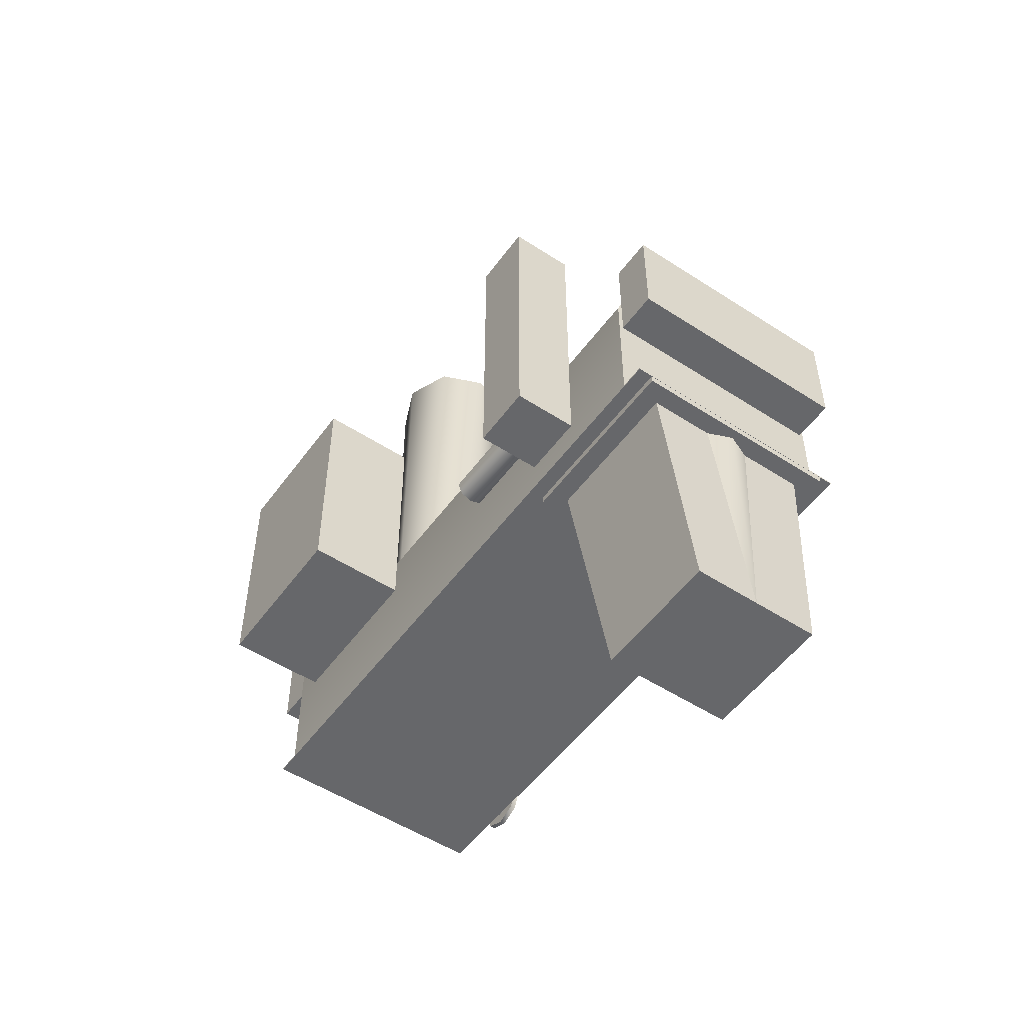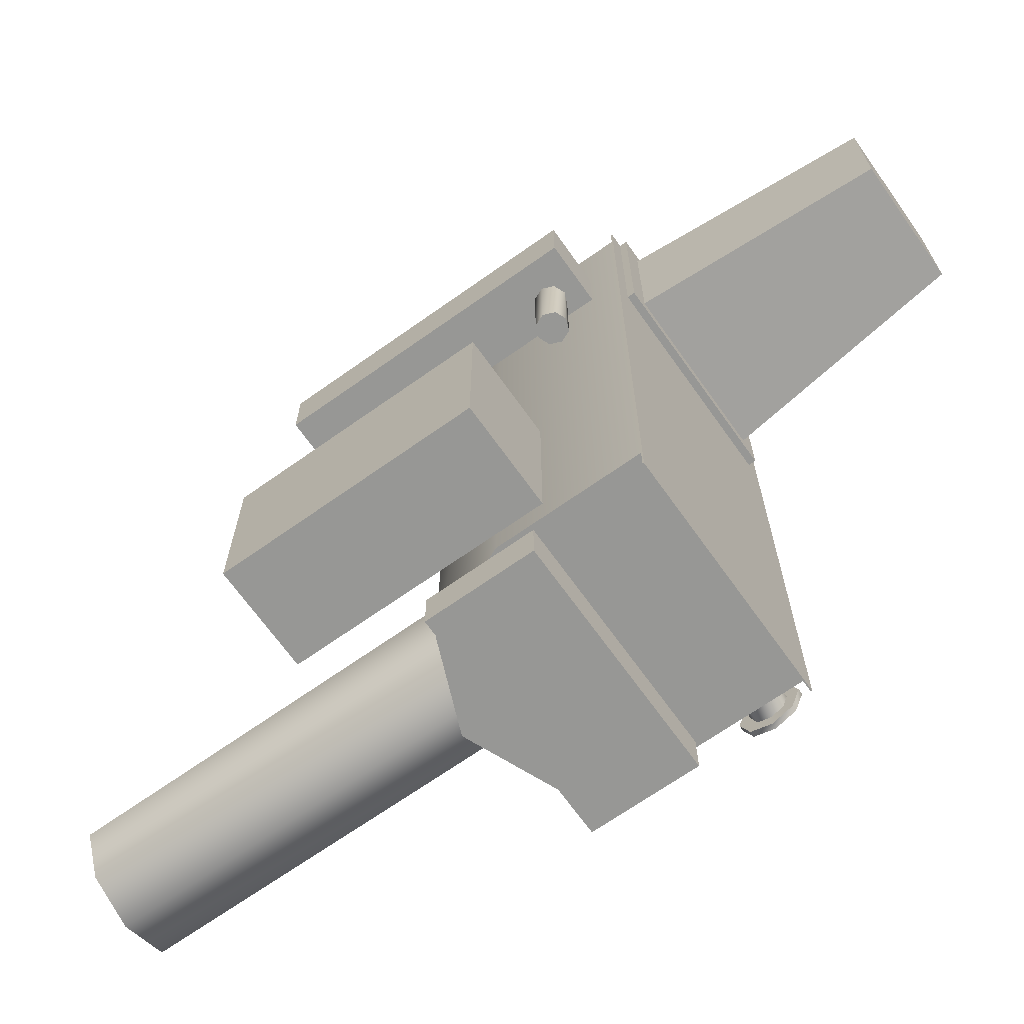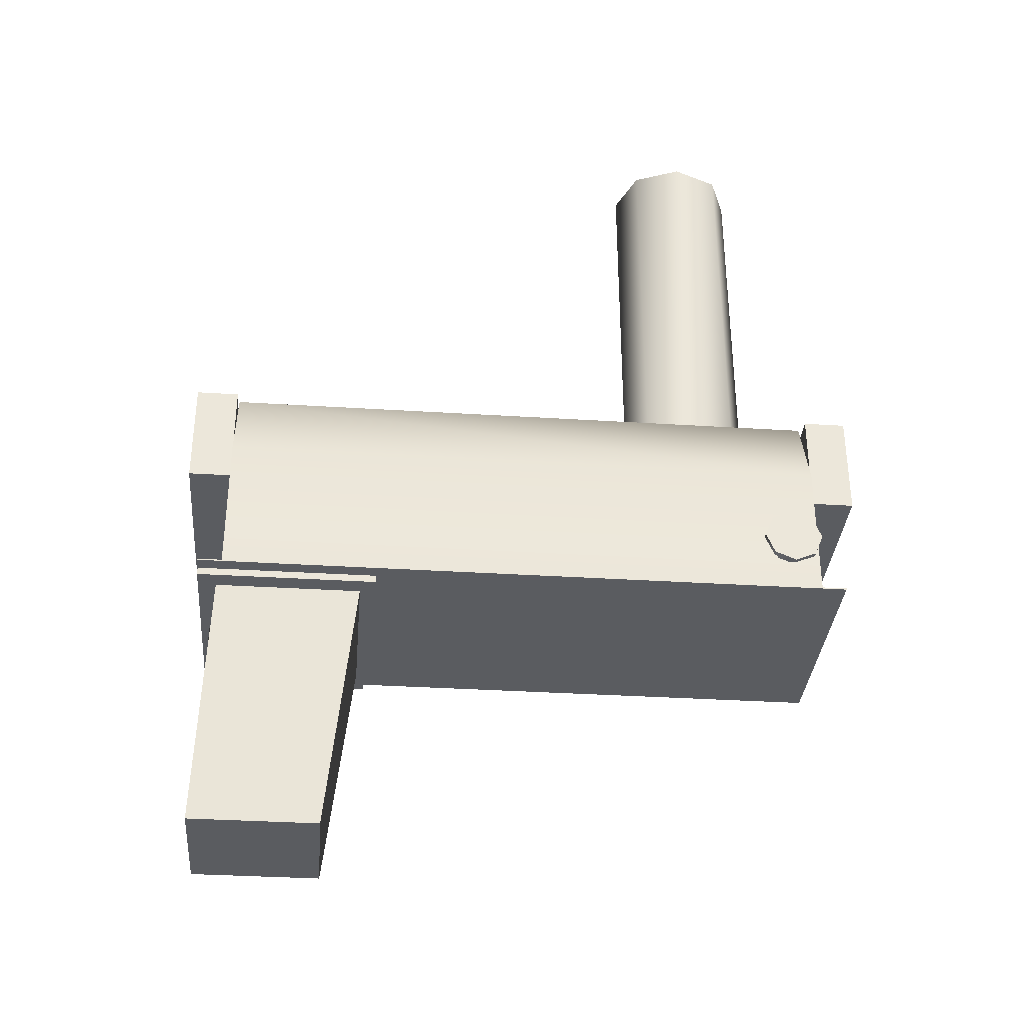
<metadata>
{"format":"obj","ext":"obj","renderer":"f3d","projection":"perspective","resolution":1024,"background":"white","views":[{"elev":-52.1,"azim":-35.1,"up":"+Y"},{"elev":-68.1,"azim":-54.6,"up":"+Z"},{"elev":-34.2,"azim":85.1,"up":"+Y"}]}
</metadata>
<code>
o _Geometry_0
v 1.943e+04 27000 -8357
v 2.057e+04 27000 -8357
v 2.057e+04 27000 -5220
v 1.943e+04 27000 -5220
v 1.943e+04 2.701e+04 -5220
v 1.943e+04 2.701e+04 -8357
v 2.057e+04 2.701e+04 -5220
v 2.057e+04 2.701e+04 -8357
v 2.066e+04 2.732e+04 -7994
v 2.066e+04 2.737e+04 -8093
v 2.066e+04 2.732e+04 -8192
v 2.066e+04 2.723e+04 -8233
v 2.066e+04 2.713e+04 -8192
v 2.066e+04 2.709e+04 -8093
v 2.066e+04 2.713e+04 -7994
v 2.066e+04 2.723e+04 -7954
v 2.069e+04 2.723e+04 -7954
v 2.069e+04 2.713e+04 -7994
v 2.069e+04 2.709e+04 -8093
v 2.069e+04 2.713e+04 -8192
v 2.069e+04 2.723e+04 -8233
v 2.069e+04 2.732e+04 -8192
v 2.069e+04 2.737e+04 -8093
v 2.069e+04 2.732e+04 -7994
v 2.057e+04 2.729e+04 -8034
v 2.057e+04 2.731e+04 -8093
v 2.057e+04 2.729e+04 -8153
v 2.057e+04 2.723e+04 -8177
v 2.057e+04 2.717e+04 -8153
v 2.057e+04 2.714e+04 -8093
v 2.057e+04 2.717e+04 -8034
v 2.057e+04 2.723e+04 -8009
v 2.066e+04 2.723e+04 -8009
v 2.066e+04 2.717e+04 -8034
v 2.066e+04 2.714e+04 -8093
v 2.066e+04 2.717e+04 -8153
v 2.066e+04 2.723e+04 -8177
v 2.066e+04 2.729e+04 -8153
v 2.066e+04 2.731e+04 -8093
v 2.066e+04 2.729e+04 -8034
v 1.943e+04 2.701e+04 -8239
v 2.057e+04 2.701e+04 -8239
v 2.057e+04 2.701e+04 -5337
v 1.943e+04 2.701e+04 -5337
v 1.943e+04 2.767e+04 -5337
v 1.943e+04 2.767e+04 -8239
v 2.057e+04 2.767e+04 -5337
v 2.057e+04 2.767e+04 -8239
v 2.04e+04 2.727e+04 -8239
v 2e+04 2.71e+04 -8239
v 1.96e+04 2.727e+04 -8239
v 1.96e+04 2.808e+04 -8239
v 2e+04 2.824e+04 -8239
v 2.04e+04 2.808e+04 -8239
v 2.04e+04 2.808e+04 -5337
v 2e+04 2.824e+04 -5337
v 1.96e+04 2.808e+04 -5337
v 1.96e+04 2.727e+04 -5337
v 2e+04 2.71e+04 -5337
v 2.04e+04 2.727e+04 -5337
v 2.022e+04 2.997e+04 -7922
v 2e+04 2.997e+04 -8014
v 1.978e+04 2.997e+04 -7922
v 1.969e+04 2.997e+04 -7700
v 1.978e+04 2.997e+04 -7478
v 2e+04 2.997e+04 -7386
v 2.022e+04 2.997e+04 -7478
v 2.031e+04 2.997e+04 -7700
v 2.031e+04 2.791e+04 -7700
v 2.022e+04 2.791e+04 -7478
v 2e+04 2.791e+04 -7386
v 1.978e+04 2.791e+04 -7478
v 1.969e+04 2.791e+04 -7700
v 1.978e+04 2.791e+04 -7922
v 2e+04 2.791e+04 -8014
v 2.022e+04 2.791e+04 -7922
v 1.945e+04 2.751e+04 -5337
v 2.055e+04 2.751e+04 -5337
v 2.055e+04 2.751e+04 -5137
v 1.945e+04 2.751e+04 -5137
v 1.945e+04 2.801e+04 -5137
v 1.945e+04 2.801e+04 -5337
v 2.055e+04 2.801e+04 -5137
v 2.055e+04 2.801e+04 -5337
v 1.945e+04 2.751e+04 -8439
v 2.055e+04 2.751e+04 -8439
v 2.055e+04 2.751e+04 -8239
v 1.945e+04 2.751e+04 -8239
v 1.945e+04 2.801e+04 -8239
v 1.945e+04 2.801e+04 -8439
v 2.055e+04 2.801e+04 -8239
v 2.055e+04 2.801e+04 -8439
v 1.95e+04 2.696e+04 -6075
v 2.05e+04 2.696e+04 -6075
v 2.05e+04 2.696e+04 -5221
v 1.95e+04 2.696e+04 -5221
v 1.95e+04 2.7e+04 -5221
v 1.95e+04 2.7e+04 -6075
v 2.05e+04 2.7e+04 -5221
v 2.05e+04 2.7e+04 -6075
v 1.97e+04 2.578e+04 -5871
v 2.031e+04 2.578e+04 -5871
v 2.031e+04 2.578e+04 -5261
v 1.97e+04 2.578e+04 -5261
v 1.959e+04 2.696e+04 -5307
v 1.959e+04 2.696e+04 -5999
v 2.041e+04 2.696e+04 -5307
v 2.041e+04 2.696e+04 -5999
v 2.022e+04 2.696e+04 -5782
v 20000 2.696e+04 -5871
v 1.978e+04 2.696e+04 -5782
v 19695 2.696e+04 -5566
v 1.978e+04 2.696e+04 -5350
v 20000 2.696e+04 -5261
v 2.022e+04 2.696e+04 -5350
v 20305 2.696e+04 -5566
v 20305 2.578e+04 -5566
v 2.022e+04 2.578e+04 -5350
v 20000 2.578e+04 -5261
v 1.978e+04 2.578e+04 -5350
v 19695 2.578e+04 -5566
v 1.978e+04 2.578e+04 -5782
v 20000 2.578e+04 -5871
v 2.022e+04 2.578e+04 -5782
v 1.912e+04 2.714e+04 -6037
v 1.942e+04 2.714e+04 -6037
v 1.942e+04 2.714e+04 -5737
v 1.912e+04 2.714e+04 -5737
v 1.912e+04 2.862e+04 -5737
v 1.912e+04 2.862e+04 -6037
v 1.942e+04 2.862e+04 -5737
v 1.942e+04 2.862e+04 -6037
v 1.938e+04 2.725e+04 -6437
v 1.932e+04 2.723e+04 -6437
v 1.927e+04 2.725e+04 -6437
v 1.925e+04 2.73e+04 -6437
v 1.927e+04 2.736e+04 -6437
v 1.932e+04 2.738e+04 -6437
v 1.938e+04 2.736e+04 -6437
v 1.94e+04 2.73e+04 -6437
v 1.94e+04 2.73e+04 -6037
v 1.938e+04 2.736e+04 -6037
v 1.932e+04 2.738e+04 -6037
v 1.927e+04 2.736e+04 -6037
v 1.925e+04 2.73e+04 -6037
v 1.927e+04 2.725e+04 -6037
v 1.932e+04 2.723e+04 -6037
v 1.938e+04 2.725e+04 -6037
v 1.895e+04 2.745e+04 -8100
v 1.943e+04 2.745e+04 -8100
v 1.943e+04 2.745e+04 -7300
v 1.895e+04 2.745e+04 -7300
v 1.895e+04 2.863e+04 -7300
v 1.895e+04 2.863e+04 -8100
v 1.943e+04 2.863e+04 -7300
v 1.943e+04 2.863e+04 -8100
v 1.943e+04 27000 -8357
v 1.943e+04 27000 -8357
v 2.057e+04 27000 -8357
v 2.057e+04 27000 -8357
v 2.057e+04 27000 -5220
v 2.057e+04 27000 -5220
v 1.943e+04 27000 -5220
v 1.943e+04 27000 -5220
v 1.943e+04 2.701e+04 -5220
v 1.943e+04 2.701e+04 -5220
v 1.943e+04 2.701e+04 -8357
v 1.943e+04 2.701e+04 -8357
v 2.057e+04 2.701e+04 -5220
v 2.057e+04 2.701e+04 -5220
v 2.057e+04 2.701e+04 -8357
v 2.057e+04 2.701e+04 -8357
v 2.066e+04 2.732e+04 -7994
v 2.066e+04 2.737e+04 -8093
v 2.066e+04 2.732e+04 -8192
v 2.066e+04 2.723e+04 -8233
v 2.066e+04 2.713e+04 -8192
v 2.066e+04 2.709e+04 -8093
v 2.066e+04 2.713e+04 -7994
v 2.066e+04 2.723e+04 -7954
v 2.069e+04 2.723e+04 -7954
v 2.069e+04 2.713e+04 -7994
v 2.069e+04 2.709e+04 -8093
v 2.069e+04 2.713e+04 -8192
v 2.069e+04 2.723e+04 -8233
v 2.069e+04 2.732e+04 -8192
v 2.069e+04 2.737e+04 -8093
v 2.069e+04 2.732e+04 -7994
v 2.057e+04 2.729e+04 -8034
v 2.057e+04 2.731e+04 -8093
v 2.057e+04 2.729e+04 -8153
v 2.057e+04 2.723e+04 -8177
v 2.057e+04 2.717e+04 -8153
v 2.057e+04 2.714e+04 -8093
v 2.057e+04 2.717e+04 -8034
v 2.057e+04 2.723e+04 -8009
v 2.066e+04 2.723e+04 -8009
v 2.066e+04 2.717e+04 -8034
v 2.066e+04 2.714e+04 -8093
v 2.066e+04 2.717e+04 -8153
v 2.066e+04 2.723e+04 -8177
v 2.066e+04 2.729e+04 -8153
v 2.066e+04 2.731e+04 -8093
v 2.066e+04 2.729e+04 -8034
v 1.943e+04 2.701e+04 -8239
v 1.943e+04 2.701e+04 -8239
v 2.057e+04 2.701e+04 -8239
v 2.057e+04 2.701e+04 -8239
v 2.057e+04 2.701e+04 -5337
v 2.057e+04 2.701e+04 -5337
v 1.943e+04 2.701e+04 -5337
v 1.943e+04 2.701e+04 -5337
v 1.943e+04 2.767e+04 -5337
v 1.943e+04 2.767e+04 -5337
v 1.943e+04 2.767e+04 -5337
v 1.943e+04 2.767e+04 -5337
v 1.943e+04 2.767e+04 -8239
v 1.943e+04 2.767e+04 -8239
v 1.943e+04 2.767e+04 -8239
v 1.943e+04 2.767e+04 -8239
v 2.057e+04 2.767e+04 -5337
v 2.057e+04 2.767e+04 -5337
v 2.057e+04 2.767e+04 -5337
v 2.057e+04 2.767e+04 -5337
v 2.057e+04 2.767e+04 -8239
v 2.057e+04 2.767e+04 -8239
v 2.057e+04 2.767e+04 -8239
v 2.057e+04 2.767e+04 -8239
v 2.04e+04 2.727e+04 -8239
v 2e+04 2.71e+04 -8239
v 1.96e+04 2.727e+04 -8239
v 1.96e+04 2.808e+04 -8239
v 2e+04 2.824e+04 -8239
v 2.04e+04 2.808e+04 -8239
v 2.04e+04 2.808e+04 -5337
v 2e+04 2.824e+04 -5337
v 1.96e+04 2.808e+04 -5337
v 1.96e+04 2.727e+04 -5337
v 2e+04 2.71e+04 -5337
v 2.04e+04 2.727e+04 -5337
v 2.022e+04 2.997e+04 -7922
v 2e+04 2.997e+04 -8014
v 1.978e+04 2.997e+04 -7922
v 1.969e+04 2.997e+04 -7700
v 1.978e+04 2.997e+04 -7478
v 2e+04 2.997e+04 -7386
v 2.022e+04 2.997e+04 -7478
v 2.031e+04 2.997e+04 -7700
v 2.031e+04 2.791e+04 -7700
v 2.022e+04 2.791e+04 -7478
v 2e+04 2.791e+04 -7386
v 1.978e+04 2.791e+04 -7478
v 1.969e+04 2.791e+04 -7700
v 1.978e+04 2.791e+04 -7922
v 2e+04 2.791e+04 -8014
v 2.022e+04 2.791e+04 -7922
v 1.945e+04 2.751e+04 -5337
v 1.945e+04 2.751e+04 -5337
v 2.055e+04 2.751e+04 -5337
v 2.055e+04 2.751e+04 -5337
v 2.055e+04 2.751e+04 -5137
v 2.055e+04 2.751e+04 -5137
v 1.945e+04 2.751e+04 -5137
v 1.945e+04 2.751e+04 -5137
v 1.945e+04 2.801e+04 -5137
v 1.945e+04 2.801e+04 -5137
v 1.945e+04 2.801e+04 -5337
v 1.945e+04 2.801e+04 -5337
v 2.055e+04 2.801e+04 -5137
v 2.055e+04 2.801e+04 -5137
v 2.055e+04 2.801e+04 -5337
v 2.055e+04 2.801e+04 -5337
v 1.945e+04 2.751e+04 -8439
v 1.945e+04 2.751e+04 -8439
v 2.055e+04 2.751e+04 -8439
v 2.055e+04 2.751e+04 -8439
v 2.055e+04 2.751e+04 -8239
v 2.055e+04 2.751e+04 -8239
v 1.945e+04 2.751e+04 -8239
v 1.945e+04 2.751e+04 -8239
v 1.945e+04 2.801e+04 -8239
v 1.945e+04 2.801e+04 -8239
v 1.945e+04 2.801e+04 -8439
v 1.945e+04 2.801e+04 -8439
v 2.055e+04 2.801e+04 -8239
v 2.055e+04 2.801e+04 -8239
v 2.055e+04 2.801e+04 -8439
v 2.055e+04 2.801e+04 -8439
v 1.95e+04 2.696e+04 -6075
v 1.95e+04 2.696e+04 -6075
v 2.05e+04 2.696e+04 -6075
v 2.05e+04 2.696e+04 -6075
v 2.05e+04 2.696e+04 -5221
v 2.05e+04 2.696e+04 -5221
v 1.95e+04 2.696e+04 -5221
v 1.95e+04 2.696e+04 -5221
v 1.95e+04 2.7e+04 -5221
v 1.95e+04 2.7e+04 -5221
v 1.95e+04 2.7e+04 -6075
v 1.95e+04 2.7e+04 -6075
v 2.05e+04 2.7e+04 -5221
v 2.05e+04 2.7e+04 -5221
v 2.05e+04 2.7e+04 -6075
v 2.05e+04 2.7e+04 -6075
v 1.97e+04 2.578e+04 -5871
v 1.97e+04 2.578e+04 -5871
v 2.031e+04 2.578e+04 -5871
v 2.031e+04 2.578e+04 -5871
v 2.031e+04 2.578e+04 -5261
v 2.031e+04 2.578e+04 -5261
v 1.97e+04 2.578e+04 -5261
v 1.97e+04 2.578e+04 -5261
v 1.959e+04 2.696e+04 -5307
v 1.959e+04 2.696e+04 -5307
v 1.959e+04 2.696e+04 -5999
v 1.959e+04 2.696e+04 -5999
v 2.041e+04 2.696e+04 -5307
v 2.041e+04 2.696e+04 -5307
v 2.041e+04 2.696e+04 -5999
v 2.041e+04 2.696e+04 -5999
v 2.022e+04 2.696e+04 -5782
v 20000 2.696e+04 -5871
v 1.978e+04 2.696e+04 -5782
v 19695 2.696e+04 -5566
v 1.978e+04 2.696e+04 -5350
v 20000 2.696e+04 -5261
v 2.022e+04 2.696e+04 -5350
v 20305 2.696e+04 -5566
v 20305 2.578e+04 -5566
v 2.022e+04 2.578e+04 -5350
v 20000 2.578e+04 -5261
v 1.978e+04 2.578e+04 -5350
v 19695 2.578e+04 -5566
v 1.978e+04 2.578e+04 -5782
v 20000 2.578e+04 -5871
v 2.022e+04 2.578e+04 -5782
v 1.912e+04 2.714e+04 -6037
v 1.912e+04 2.714e+04 -6037
v 1.942e+04 2.714e+04 -6037
v 1.942e+04 2.714e+04 -6037
v 1.942e+04 2.714e+04 -5737
v 1.942e+04 2.714e+04 -5737
v 1.912e+04 2.714e+04 -5737
v 1.912e+04 2.714e+04 -5737
v 1.912e+04 2.862e+04 -5737
v 1.912e+04 2.862e+04 -5737
v 1.912e+04 2.862e+04 -6037
v 1.912e+04 2.862e+04 -6037
v 1.942e+04 2.862e+04 -5737
v 1.942e+04 2.862e+04 -5737
v 1.942e+04 2.862e+04 -6037
v 1.942e+04 2.862e+04 -6037
v 1.938e+04 2.725e+04 -6437
v 1.932e+04 2.723e+04 -6437
v 1.927e+04 2.725e+04 -6437
v 1.925e+04 2.73e+04 -6437
v 1.927e+04 2.736e+04 -6437
v 1.932e+04 2.738e+04 -6437
v 1.938e+04 2.736e+04 -6437
v 1.94e+04 2.73e+04 -6437
v 1.94e+04 2.73e+04 -6037
v 1.938e+04 2.736e+04 -6037
v 1.932e+04 2.738e+04 -6037
v 1.927e+04 2.736e+04 -6037
v 1.925e+04 2.73e+04 -6037
v 1.927e+04 2.725e+04 -6037
v 1.932e+04 2.723e+04 -6037
v 1.938e+04 2.725e+04 -6037
v 1.895e+04 2.745e+04 -8100
v 1.895e+04 2.745e+04 -8100
v 1.943e+04 2.745e+04 -8100
v 1.943e+04 2.745e+04 -8100
v 1.943e+04 2.745e+04 -7300
v 1.943e+04 2.745e+04 -7300
v 1.895e+04 2.745e+04 -7300
v 1.895e+04 2.745e+04 -7300
v 1.895e+04 2.863e+04 -7300
v 1.895e+04 2.863e+04 -7300
v 1.895e+04 2.863e+04 -8100
v 1.895e+04 2.863e+04 -8100
v 1.943e+04 2.863e+04 -7300
v 1.943e+04 2.863e+04 -7300
v 1.943e+04 2.863e+04 -8100
v 1.943e+04 2.863e+04 -8100
f 157 159 161
f 157 161 163
f 1 164 165
f 1 165 167
f 4 3 169
f 4 169 166
f 162 2 171
f 162 171 170
f 160 158 168
f 160 168 172
f 6 5 7
f 6 7 8
f 173 174 175
f 173 175 176
f 173 176 177
f 173 177 178
f 173 178 179
f 173 179 180
f 181 182 183
f 181 183 184
f 181 184 185
f 181 185 186
f 181 186 187
f 181 187 188
f 16 15 18
f 16 18 17
f 15 14 19
f 15 19 18
f 14 13 20
f 14 20 19
f 13 12 21
f 13 21 20
f 12 11 22
f 12 22 21
f 11 10 23
f 11 23 22
f 10 9 24
f 10 24 23
f 9 16 17
f 9 17 24
f 189 190 191
f 189 191 192
f 189 192 193
f 189 193 194
f 189 194 195
f 189 195 196
f 197 198 199
f 197 199 200
f 197 200 201
f 197 201 202
f 197 202 203
f 197 203 204
f 32 31 34
f 32 34 33
f 31 30 35
f 31 35 34
f 30 29 36
f 30 36 35
f 29 28 37
f 29 37 36
f 28 27 38
f 28 38 37
f 27 26 39
f 27 39 38
f 26 25 40
f 26 40 39
f 25 32 33
f 25 33 40
f 205 207 209
f 205 209 211
f 41 212 213
f 41 213 217
f 44 43 221
f 44 221 214
f 210 42 225
f 210 225 222
f 208 206 218
f 208 218 226
f 219 215 223
f 219 223 227
f 229 230 231
f 229 231 46
f 229 46 232
f 229 232 233
f 229 233 234
f 229 234 48
f 221 235 236
f 221 236 237
f 221 237 214
f 224 45 238
f 224 238 239
f 224 239 240
f 225 54 55
f 225 55 222
f 54 53 56
f 54 56 55
f 53 52 57
f 53 57 56
f 52 217 213
f 52 213 57
f 220 51 58
f 220 58 216
f 51 50 59
f 51 59 58
f 50 49 60
f 50 60 59
f 49 228 47
f 49 47 60
f 241 242 243
f 241 243 244
f 241 244 245
f 241 245 246
f 241 246 247
f 241 247 248
f 249 250 251
f 249 251 252
f 249 252 253
f 249 253 254
f 249 254 255
f 249 255 256
f 68 67 70
f 68 70 69
f 67 66 71
f 67 71 70
f 66 65 72
f 66 72 71
f 65 64 73
f 65 73 72
f 64 63 74
f 64 74 73
f 63 62 75
f 63 75 74
f 62 61 76
f 62 76 75
f 61 68 69
f 61 69 76
f 257 259 261
f 257 261 263
f 77 264 265
f 77 265 267
f 80 79 269
f 80 269 266
f 262 78 271
f 262 271 270
f 260 258 268
f 260 268 272
f 82 81 83
f 82 83 84
f 273 275 277
f 273 277 279
f 85 280 281
f 85 281 283
f 88 87 285
f 88 285 282
f 278 86 287
f 278 287 286
f 276 274 284
f 276 284 288
f 90 89 91
f 90 91 92
f 289 291 293
f 289 293 295
f 93 296 297
f 93 297 299
f 96 95 301
f 96 301 298
f 294 94 303
f 294 303 302
f 292 290 300
f 292 300 304
f 98 97 99
f 98 99 100
f 305 307 309
f 305 309 311
f 101 312 313
f 101 313 315
f 104 103 317
f 104 317 314
f 310 102 319
f 310 319 318
f 308 306 316
f 308 316 320
f 106 105 107
f 106 107 108
f 321 322 323
f 321 323 324
f 321 324 325
f 321 325 326
f 321 326 327
f 321 327 328
f 329 330 331
f 329 331 332
f 329 332 333
f 329 333 334
f 329 334 335
f 329 335 336
f 116 115 118
f 116 118 117
f 115 114 119
f 115 119 118
f 114 113 120
f 114 120 119
f 113 112 121
f 113 121 120
f 112 111 122
f 112 122 121
f 111 110 123
f 111 123 122
f 110 109 124
f 110 124 123
f 109 116 117
f 109 117 124
f 337 339 341
f 337 341 343
f 125 344 345
f 125 345 347
f 128 127 349
f 128 349 346
f 342 126 351
f 342 351 350
f 340 338 348
f 340 348 352
f 130 129 131
f 130 131 132
f 353 354 355
f 353 355 356
f 353 356 357
f 353 357 358
f 353 358 359
f 353 359 360
f 361 362 363
f 361 363 364
f 361 364 365
f 361 365 366
f 361 366 367
f 361 367 368
f 140 139 142
f 140 142 141
f 139 138 143
f 139 143 142
f 138 137 144
f 138 144 143
f 137 136 145
f 137 145 144
f 136 135 146
f 136 146 145
f 135 134 147
f 135 147 146
f 134 133 148
f 134 148 147
f 133 140 141
f 133 141 148
f 369 371 373
f 369 373 375
f 149 376 377
f 149 377 379
f 152 151 381
f 152 381 378
f 374 150 383
f 374 383 382
f 372 370 380
f 372 380 384
f 154 153 155
f 154 155 156

</code>
